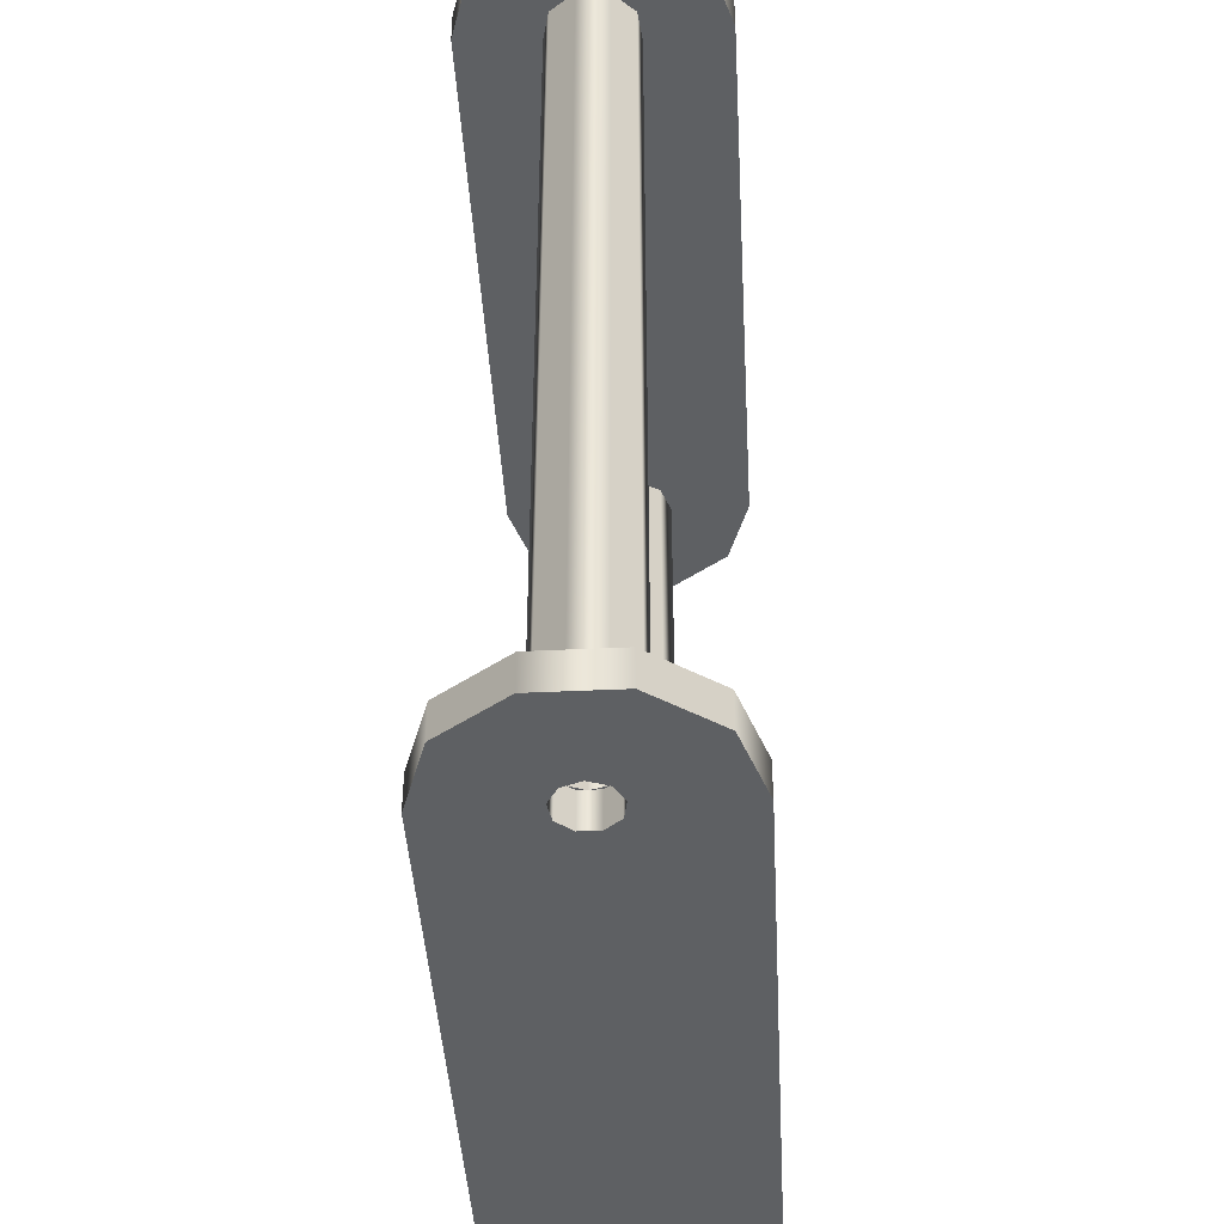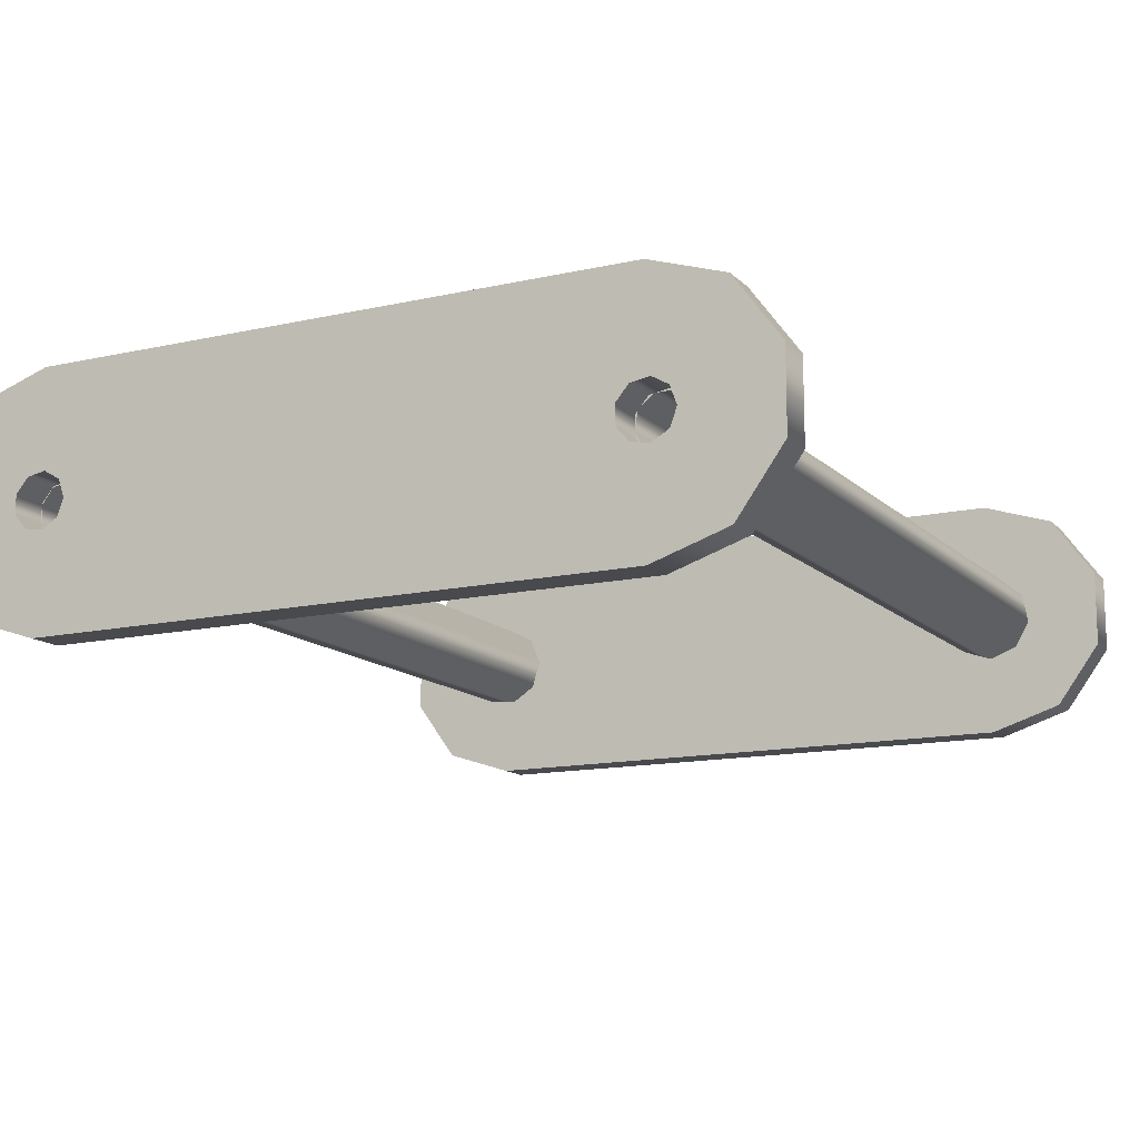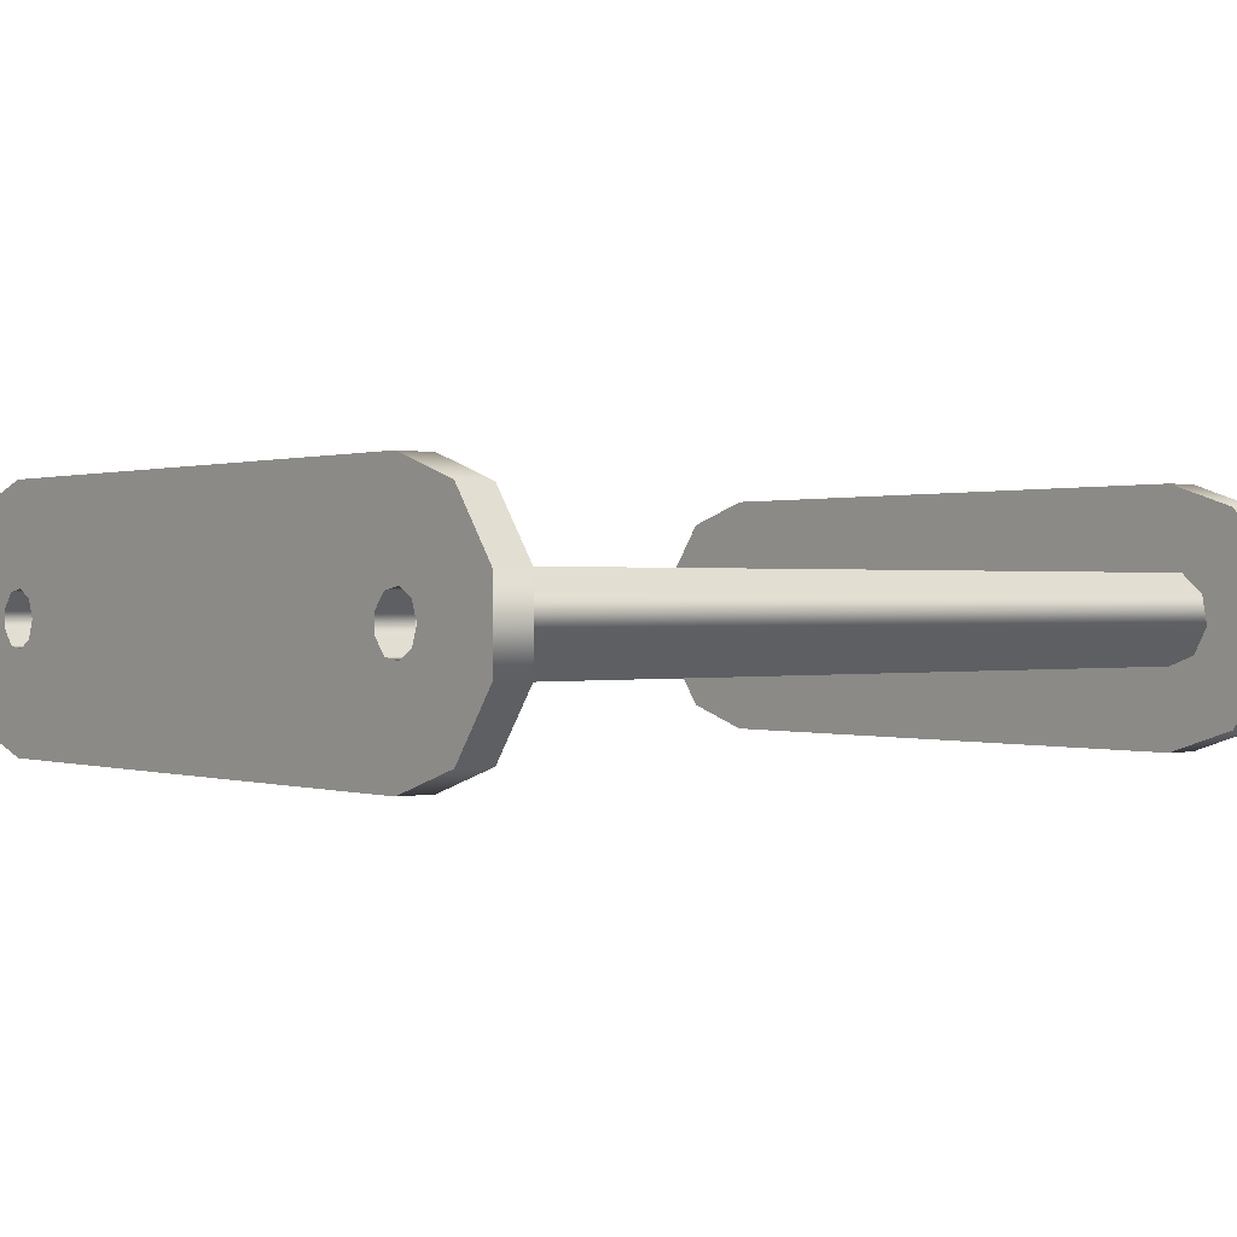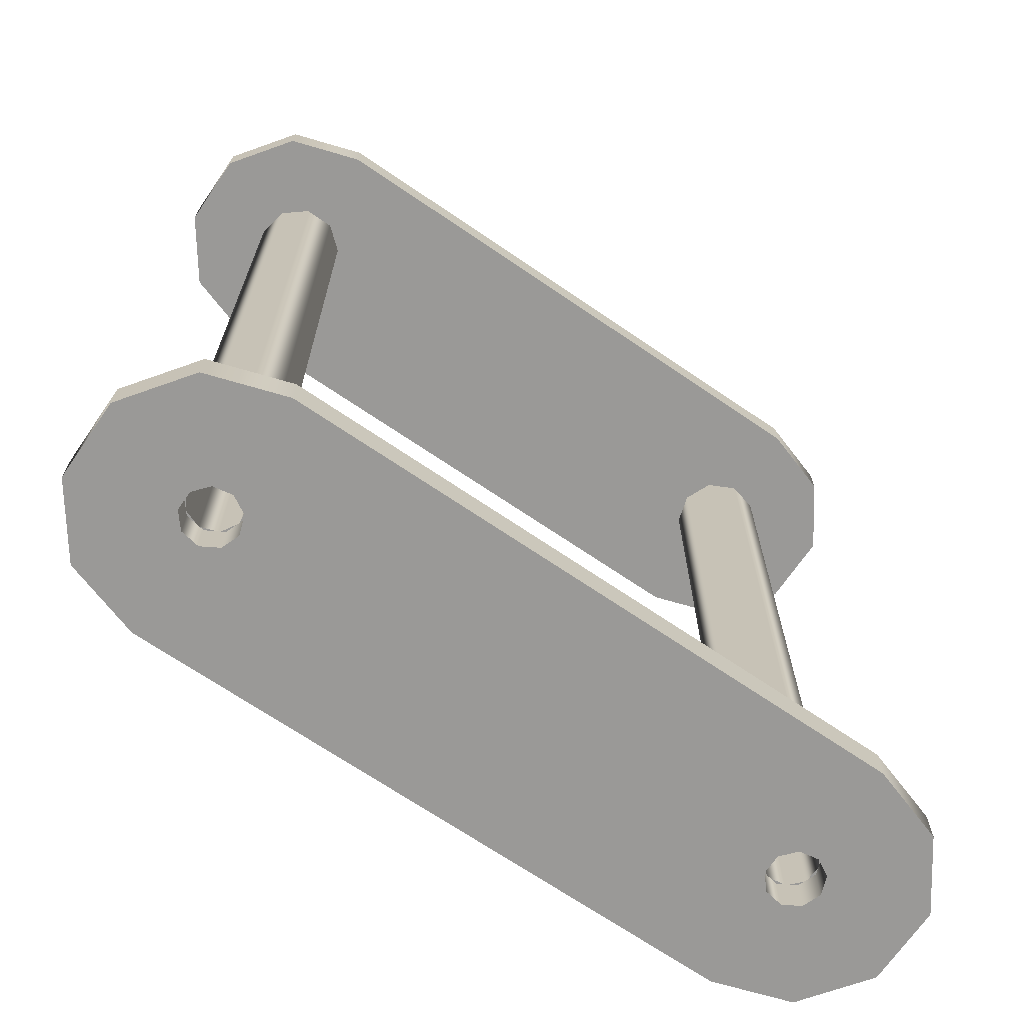
<metadata>
{"format":"obj","ext":"obj","renderer":"f3d","projection":"perspective","resolution":1024,"background":"white","views":[{"elev":-42.5,"azim":93.2,"up":"+Y"},{"elev":-13.4,"azim":-152.7,"up":"+Z"},{"elev":0.4,"azim":-129.1,"up":"+Z"},{"elev":-68.9,"azim":-34.4,"up":"+Y"}]}
</metadata>
<code>
o knee_r
v -0 0.02525 -0.007
v -0.0335 0.02525 -0.007
v -0.03761 0.02525 -0.005663
v -0.04016 0.02525 -0.002163
v -0.04016 0.02525 0.002163
v -0.03761 0.02525 0.005663
v -0.0335 0.02525 0.007
v -0 0.02525 0.007
v 0.004114 0.02525 0.005663
v 0.006657 0.02525 0.002163
v 0.006657 0.02525 -0.002163
v 0.004114 0.02525 -0.005663
v -0.00155 0.02525 0
v -0.001187 0.02525 -0.000996
v -0.000269 0.02525 -0.001526
v 0.000775 0.02525 -0.001342
v 0.001457 0.02525 -0.00053
v 0.001457 0.02525 0.00053
v 0.000775 0.02525 0.001342
v -0.000269 0.02525 0.001526
v -0.001187 0.02525 0.000996
v -0.03505 0.02525 0
v -0.03469 0.02525 -0.000996
v -0.03377 0.02525 -0.001526
v -0.03272 0.02525 -0.001342
v -0.03204 0.02525 -0.00053
v -0.03204 0.02525 0.00053
v -0.03272 0.02525 0.001342
v -0.03377 0.02525 0.001526
v -0.03469 0.02525 0.000996
v -0.03505 0.02325 0
v -0.03469 0.02325 -0.000996
v -0.03377 0.02325 -0.001526
v -0.03272 0.02325 -0.001342
v -0.03204 0.02325 -0.00053
v -0.03204 0.02325 0.00053
v -0.03272 0.02325 0.001342
v -0.03377 0.02325 0.001526
v -0.03469 0.02325 0.000996
v -0.00155 0.02325 0
v -0.001187 0.02325 -0.000996
v -0.000269 0.02325 -0.001526
v 0.000775 0.02325 -0.001342
v 0.001457 0.02325 -0.00053
v 0.001457 0.02325 0.00053
v 0.000775 0.02325 0.001342
v -0.000269 0.02325 0.001526
v -0.001187 0.02325 0.000996
v -0.0335 0.02325 -0.007
v -0.03761 0.02325 -0.005663
v -0.04016 0.02325 -0.002163
v -0.04016 0.02325 0.002163
v -0.03761 0.02325 0.005663
v -0.0335 0.02325 0.007
v -0 0.02325 0.007
v 0.004114 0.02325 0.005663
v 0.006657 0.02325 0.002163
v 0.006657 0.02325 -0.002163
v 0.004114 0.02325 -0.005663
v -0 0.02325 -0.007
v -0.0335 -0.02325 0.007
v 0 -0.02325 0.007
v 0.004114 -0.02325 0.005663
v 0.006657 -0.02325 0.002163
v 0.006657 -0.02325 -0.002163
v 0.004114 -0.02325 -0.005663
v 0 -0.02325 -0.007
v -0.0335 -0.02325 -0.007
v -0.03761 -0.02325 -0.005663
v -0.04016 -0.02325 -0.002163
v -0.04016 -0.02325 0.002163
v -0.03761 -0.02325 0.005663
v -0.03195 -0.02325 0
v -0.03231 -0.02325 0.000996
v -0.03323 -0.02325 0.001526
v -0.03427 -0.02325 0.001342
v -0.03496 -0.02325 0.00053
v -0.03496 -0.02325 -0.00053
v -0.03427 -0.02325 -0.001342
v -0.03323 -0.02325 -0.001526
v -0.03231 -0.02325 -0.000996
v 0.00155 -0.02325 0
v 0.001187 -0.02325 0.000996
v 0.000269 -0.02325 0.001526
v -0.000775 -0.02325 0.001342
v -0.001457 -0.02325 0.00053
v -0.001457 -0.02325 -0.00053
v -0.000775 -0.02325 -0.001342
v 0.000269 -0.02325 -0.001526
v 0.001187 -0.02325 -0.000996
v 0.00155 -0.02525 0
v 0.001187 -0.02525 0.000996
v 0.000269 -0.02525 0.001526
v -0.000775 -0.02525 0.001342
v -0.001457 -0.02525 0.00053
v -0.001457 -0.02525 -0.00053
v -0.000775 -0.02525 -0.001342
v 0.000269 -0.02525 -0.001526
v 0.001187 -0.02525 -0.000996
v -0.03195 -0.02525 0
v -0.03231 -0.02525 0.000996
v -0.03323 -0.02525 0.001526
v -0.03427 -0.02525 0.001342
v -0.03496 -0.02525 0.00053
v -0.03496 -0.02525 -0.00053
v -0.03427 -0.02525 -0.001342
v -0.03323 -0.02525 -0.001526
v -0.03231 -0.02525 -0.000996
v 0 -0.02525 0.007
v 0.004114 -0.02525 0.005663
v 0.006657 -0.02525 0.002163
v 0.006657 -0.02525 -0.002163
v 0.004114 -0.02525 -0.005663
v 0 -0.02525 -0.007
v -0.0335 -0.02525 -0.007
v -0.03761 -0.02525 -0.005663
v -0.04016 -0.02525 -0.002163
v -0.04016 -0.02525 0.002163
v -0.03761 -0.02525 0.005663
v -0.0335 -0.02525 0.007
v -0.000348 0.01725 -0.001459
v 0.000672 0.01725 -0.001341
v 0.001377 0.01725 -0.000596
v 0.001437 0.01725 0.000429
v 0.000826 0.01725 0.001252
v -0.000172 0.01725 0.00149
v -0.00109 0.01725 0.001031
v -0.001497 0.01725 8.9e-05
v -0.001204 0.01725 -0.000894
v -0.000348 0.02325 -0.001459
v -0.001204 0.02325 -0.000894
v -0.001497 0.02325 8.9e-05
v -0.00109 0.02325 0.001031
v -0.000172 0.02325 0.00149
v 0.000826 0.02325 0.001252
v 0.001437 0.02325 0.000429
v 0.001377 0.02325 -0.000596
v 0.000672 0.02325 -0.001341
v -0.00029 0.01725 -0.001216
v 0.00056 0.01725 -0.001118
v 0.001147 0.01725 -0.000496
v 0.001198 0.01725 0.000357
v 0.000688 0.01725 0.001044
v -0.000144 0.01725 0.001242
v -0.000908 0.01725 0.000859
v -0.001248 0.01725 7.4e-05
v -0.001004 0.01725 -0.000745
v -0.000348 -0.01725 -0.001459
v -0.001204 -0.01725 -0.000894
v -0.001497 -0.01725 8.9e-05
v -0.00109 -0.01725 0.001031
v -0.000172 -0.01725 0.00149
v 0.000826 -0.01725 0.001252
v 0.001437 -0.01725 0.000429
v 0.001377 -0.01725 -0.000596
v 0.000672 -0.01725 -0.001341
v -0.000348 -0.02325 -0.001459
v 0.000672 -0.02325 -0.001341
v 0.001377 -0.02325 -0.000596
v 0.001437 -0.02325 0.000429
v 0.000826 -0.02325 0.001252
v -0.000172 -0.02325 0.00149
v -0.00109 -0.02325 0.001031
v -0.001497 -0.02325 8.9e-05
v -0.001204 -0.02325 -0.000894
v -0.00029 -0.01725 -0.001216
v -0.001004 -0.01725 -0.000745
v -0.001248 -0.01725 7.4e-05
v -0.000908 -0.01725 0.000859
v -0.000144 -0.01725 0.001242
v 0.000688 -0.01725 0.001044
v 0.001198 -0.01725 0.000357
v 0.001147 -0.01725 -0.000496
v 0.00056 -0.01725 -0.001118
v -0.000579 0.02325 -0.002432
v -0.002007 0.02325 -0.001491
v -0.002496 0.02325 0.000148
v -0.001816 0.02325 0.001718
v -0.000287 0.02325 0.002483
v 0.001376 0.02325 0.002087
v 0.002396 0.02325 0.000714
v 0.002294 0.02325 -0.000993
v 0.001119 0.02325 -0.002235
v -0.000579 -0.02325 -0.002432
v -0.002007 -0.02325 -0.001491
v -0.002496 -0.02325 0.000148
v -0.001816 -0.02325 0.001718
v -0.000287 -0.02325 0.002483
v 0.001376 -0.02325 0.002087
v 0.002396 -0.02325 0.000714
v 0.002294 -0.02325 -0.000993
v 0.001119 -0.02325 -0.002235
v -0.03219 0.01725 0.000737
v -0.03297 0.01725 0.001404
v -0.034 0.01725 0.001415
v -0.03479 0.01725 0.000763
v -0.03498 0.01725 -0.000245
v -0.03448 0.01725 -0.001139
v -0.03352 0.01725 -0.0015
v -0.03255 0.01725 -0.001159
v -0.03203 0.01725 -0.000276
v -0.03219 0.02325 0.000737
v -0.03203 0.02325 -0.000276
v -0.03255 0.02325 -0.001159
v -0.03352 0.02325 -0.0015
v -0.03448 0.02325 -0.001139
v -0.03498 0.02325 -0.000245
v -0.03479 0.02325 0.000763
v -0.034 0.02325 0.001415
v -0.03297 0.02325 0.001404
v -0.03241 0.01725 0.000614
v -0.03306 0.01725 0.00117
v -0.03392 0.01725 0.001179
v -0.03458 0.01725 0.000636
v -0.03473 0.01725 -0.000204
v -0.03431 0.01725 -0.000949
v -0.03351 0.01725 -0.00125
v -0.03271 0.01725 -0.000966
v -0.03227 0.01725 -0.00023
v -0.03219 -0.01725 0.000737
v -0.03203 -0.01725 -0.000276
v -0.03255 -0.01725 -0.001159
v -0.03352 -0.01725 -0.0015
v -0.03448 -0.01725 -0.001139
v -0.03498 -0.01725 -0.000245
v -0.03479 -0.01725 0.000763
v -0.034 -0.01725 0.001415
v -0.03297 -0.01725 0.001404
v -0.03219 -0.02325 0.000737
v -0.03297 -0.02325 0.001404
v -0.034 -0.02325 0.001415
v -0.03479 -0.02325 0.000763
v -0.03498 -0.02325 -0.000245
v -0.03448 -0.02325 -0.001139
v -0.03352 -0.02325 -0.0015
v -0.03255 -0.02325 -0.001159
v -0.03203 -0.02325 -0.000276
v -0.03241 -0.01725 0.000614
v -0.03227 -0.01725 -0.00023
v -0.03271 -0.01725 -0.000966
v -0.03351 -0.01725 -0.00125
v -0.03431 -0.01725 -0.000949
v -0.03473 -0.01725 -0.000204
v -0.03458 -0.01725 0.000636
v -0.03392 -0.01725 0.001179
v -0.03306 -0.01725 0.00117
v -0.03132 0.02325 0.001228
v -0.03104 0.02325 -0.000459
v -0.03191 0.02325 -0.001931
v -0.03353 0.02325 -0.0025
v -0.03513 0.02325 -0.001899
v -0.03597 0.02325 -0.000409
v -0.03565 0.02325 0.001272
v -0.03433 0.02325 0.002358
v -0.03262 0.02325 0.00234
v -0.03132 -0.02325 0.001228
v -0.03104 -0.02325 -0.000459
v -0.03191 -0.02325 -0.001931
v -0.03353 -0.02325 -0.0025
v -0.03513 -0.02325 -0.001899
v -0.03597 -0.02325 -0.000409
v -0.03565 -0.02325 0.001272
v -0.03433 -0.02325 0.002358
v -0.03262 -0.02325 0.00234
f 122 130 121
f 121 130 131
f 121 131 129
f 129 131 132
f 129 132 128
f 128 132 133
f 128 133 127
f 127 133 134
f 127 134 126
f 126 134 135
f 126 135 125
f 125 135 136
f 125 136 124
f 124 136 137
f 124 137 123
f 123 137 138
f 123 138 122
f 122 138 130
f 140 122 139
f 139 122 121
f 139 121 129
f 122 140 123
f 123 140 141
f 123 141 142
f 123 142 124
f 124 142 143
f 124 143 125
f 125 143 126
f 126 143 144
f 126 144 127
f 127 144 145
f 127 145 128
f 128 145 146
f 128 146 147
f 128 147 129
f 129 147 139
f 149 157 148
f 148 157 158
f 148 158 156
f 156 158 159
f 156 159 155
f 155 159 160
f 155 160 154
f 154 160 161
f 154 161 153
f 153 161 162
f 153 162 152
f 152 162 163
f 152 163 151
f 151 163 164
f 151 164 150
f 150 164 165
f 150 165 149
f 149 165 157
f 167 149 166
f 166 149 148
f 166 148 156
f 149 167 150
f 150 167 168
f 150 168 169
f 150 169 151
f 151 169 170
f 151 170 152
f 152 170 171
f 152 171 153
f 153 171 154
f 154 171 172
f 154 172 155
f 155 172 173
f 155 173 174
f 155 174 156
f 156 174 166
f 138 183 130
f 130 183 175
f 130 175 176
f 183 138 182
f 182 138 137
f 182 137 136
f 182 136 181
f 181 136 135
f 181 135 180
f 180 135 179
f 179 135 134
f 179 134 178
f 178 134 133
f 178 133 177
f 177 133 132
f 177 132 131
f 177 131 176
f 176 131 130
f 147 167 139
f 139 167 166
f 139 166 140
f 140 166 174
f 140 174 141
f 141 174 173
f 141 173 142
f 142 173 172
f 142 172 143
f 143 172 171
f 143 171 144
f 144 171 170
f 144 170 145
f 145 170 169
f 145 169 146
f 146 169 168
f 146 168 147
f 147 168 167
f 183 184 175
f 175 184 185
f 175 185 176
f 176 185 186
f 176 186 177
f 177 186 187
f 177 187 178
f 178 187 188
f 178 188 179
f 179 188 189
f 179 189 180
f 180 189 190
f 180 190 181
f 181 190 191
f 181 191 182
f 182 191 192
f 182 192 183
f 183 192 184
f 165 185 157
f 157 185 184
f 157 184 192
f 185 165 186
f 186 165 164
f 186 164 163
f 186 163 187
f 187 163 162
f 187 162 188
f 188 162 161
f 188 161 189
f 189 161 190
f 190 161 160
f 190 160 191
f 191 160 159
f 191 159 158
f 191 158 192
f 192 158 157
f 194 202 193
f 193 202 203
f 193 203 201
f 201 203 204
f 201 204 200
f 200 204 205
f 200 205 199
f 199 205 206
f 199 206 198
f 198 206 207
f 198 207 197
f 197 207 208
f 197 208 196
f 196 208 209
f 196 209 195
f 195 209 210
f 195 210 194
f 194 210 202
f 212 194 211
f 211 194 193
f 211 193 201
f 194 212 195
f 195 212 213
f 195 213 214
f 195 214 196
f 196 214 215
f 196 215 197
f 197 215 198
f 198 215 216
f 198 216 199
f 199 216 217
f 199 217 200
f 200 217 218
f 200 218 219
f 200 219 201
f 201 219 211
f 221 229 220
f 220 229 230
f 220 230 228
f 228 230 231
f 228 231 227
f 227 231 232
f 227 232 226
f 226 232 233
f 226 233 225
f 225 233 234
f 225 234 224
f 224 234 235
f 224 235 223
f 223 235 236
f 223 236 222
f 222 236 237
f 222 237 221
f 221 237 229
f 239 221 238
f 238 221 220
f 238 220 228
f 221 239 222
f 222 239 240
f 222 240 241
f 222 241 223
f 223 241 242
f 223 242 224
f 224 242 243
f 224 243 225
f 225 243 226
f 226 243 244
f 226 244 227
f 227 244 245
f 227 245 246
f 227 246 228
f 228 246 238
f 210 255 202
f 202 255 247
f 202 247 248
f 255 210 254
f 254 210 209
f 254 209 208
f 254 208 253
f 253 208 207
f 253 207 252
f 252 207 251
f 251 207 206
f 251 206 250
f 250 206 205
f 250 205 249
f 249 205 204
f 249 204 203
f 249 203 248
f 248 203 202
f 219 239 211
f 211 239 238
f 211 238 212
f 212 238 246
f 212 246 213
f 213 246 245
f 213 245 214
f 214 245 244
f 214 244 215
f 215 244 243
f 215 243 216
f 216 243 242
f 216 242 217
f 217 242 241
f 217 241 218
f 218 241 240
f 218 240 219
f 219 240 239
f 255 256 247
f 247 256 257
f 247 257 248
f 248 257 258
f 248 258 249
f 249 258 259
f 249 259 250
f 250 259 260
f 250 260 251
f 251 260 261
f 251 261 252
f 252 261 262
f 252 262 253
f 253 262 263
f 253 263 254
f 254 263 264
f 254 264 255
f 255 264 256
f 237 257 229
f 229 257 256
f 229 256 264
f 257 237 258
f 258 237 236
f 258 236 235
f 258 235 259
f 259 235 234
f 259 234 260
f 260 234 233
f 260 233 261
f 261 233 262
f 262 233 232
f 262 232 263
f 263 232 231
f 263 231 230
f 263 230 264
f 264 230 229
f 2 25 1
f 1 25 14
f 1 14 15
f 25 2 24
f 24 2 3
f 24 3 4
f 5 22 4
f 4 22 23
f 4 23 24
f 6 29 5
f 5 29 30
f 5 30 22
f 6 7 29
f 29 7 28
f 28 7 8
f 28 8 21
f 21 8 20
f 20 8 9
f 20 9 10
f 11 17 10
f 10 17 18
f 10 18 19
f 12 15 11
f 11 15 16
f 11 16 17
f 12 1 15
f 14 26 13
f 13 26 27
f 13 27 21
f 21 27 28
f 19 20 10
f 25 26 14
f 30 39 22
f 22 39 31
f 22 31 23
f 23 31 32
f 23 32 24
f 24 32 33
f 24 33 25
f 25 33 34
f 25 34 26
f 26 34 35
f 26 35 27
f 27 35 36
f 27 36 28
f 28 36 37
f 28 37 29
f 29 37 38
f 29 38 30
f 30 38 39
f 21 48 13
f 13 48 40
f 13 40 14
f 14 40 41
f 14 41 15
f 15 41 42
f 15 42 16
f 16 42 43
f 16 43 17
f 17 43 44
f 17 44 18
f 18 44 45
f 18 45 19
f 19 45 46
f 19 46 20
f 20 46 47
f 20 47 21
f 21 47 48
f 2 49 3
f 3 49 50
f 3 50 4
f 4 50 51
f 4 51 5
f 5 51 52
f 5 52 6
f 6 52 53
f 6 53 7
f 7 53 54
f 54 55 7
f 7 55 8
f 8 55 9
f 9 55 56
f 9 56 10
f 10 56 57
f 10 57 11
f 11 57 58
f 11 58 12
f 12 58 59
f 12 59 1
f 1 59 60
f 60 49 1
f 1 49 2
f 60 34 49
f 49 34 33
f 49 33 50
f 50 33 51
f 51 33 32
f 51 32 31
f 59 42 60
f 60 42 41
f 60 41 34
f 34 41 35
f 35 41 40
f 35 40 36
f 36 40 48
f 36 48 37
f 37 48 55
f 37 55 54
f 59 58 42
f 42 58 43
f 43 58 44
f 44 58 57
f 44 57 45
f 45 57 46
f 46 57 47
f 47 57 56
f 47 56 55
f 37 54 38
f 38 54 53
f 38 53 52
f 51 31 52
f 52 31 39
f 52 39 38
f 48 47 55
f 62 85 61
f 61 85 74
f 61 74 75
f 85 62 84
f 84 62 63
f 84 63 64
f 65 82 64
f 64 82 83
f 64 83 84
f 66 89 65
f 65 89 90
f 65 90 82
f 66 67 89
f 89 67 88
f 88 67 68
f 88 68 81
f 81 68 80
f 80 68 69
f 80 69 70
f 71 77 70
f 70 77 78
f 70 78 79
f 72 75 71
f 71 75 76
f 71 76 77
f 72 61 75
f 74 86 73
f 73 86 87
f 73 87 81
f 81 87 88
f 79 80 70
f 85 86 74
f 90 99 82
f 82 99 91
f 82 91 83
f 83 91 92
f 83 92 84
f 84 92 93
f 84 93 85
f 85 93 94
f 85 94 86
f 86 94 95
f 86 95 87
f 87 95 96
f 87 96 88
f 88 96 97
f 88 97 89
f 89 97 98
f 89 98 90
f 90 98 99
f 81 108 73
f 73 108 100
f 73 100 74
f 74 100 101
f 74 101 75
f 75 101 102
f 75 102 76
f 76 102 103
f 76 103 77
f 77 103 104
f 77 104 78
f 78 104 105
f 78 105 79
f 79 105 106
f 79 106 80
f 80 106 107
f 80 107 81
f 81 107 108
f 62 109 63
f 63 109 110
f 63 110 64
f 64 110 111
f 64 111 65
f 65 111 112
f 65 112 66
f 66 112 113
f 66 113 67
f 67 113 114
f 114 115 67
f 67 115 68
f 68 115 69
f 69 115 116
f 69 116 70
f 70 116 117
f 70 117 71
f 71 117 118
f 71 118 72
f 72 118 119
f 72 119 61
f 61 119 120
f 120 109 61
f 61 109 62
f 120 94 109
f 109 94 93
f 109 93 110
f 110 93 111
f 111 93 92
f 111 92 91
f 119 102 120
f 120 102 101
f 120 101 94
f 94 101 95
f 95 101 100
f 95 100 96
f 96 100 108
f 96 108 97
f 97 108 115
f 97 115 114
f 119 118 102
f 102 118 103
f 103 118 104
f 104 118 117
f 104 117 105
f 105 117 106
f 106 117 107
f 107 117 116
f 107 116 115
f 97 114 98
f 98 114 113
f 98 113 112
f 111 91 112
f 112 91 99
f 112 99 98
f 108 107 115

</code>
